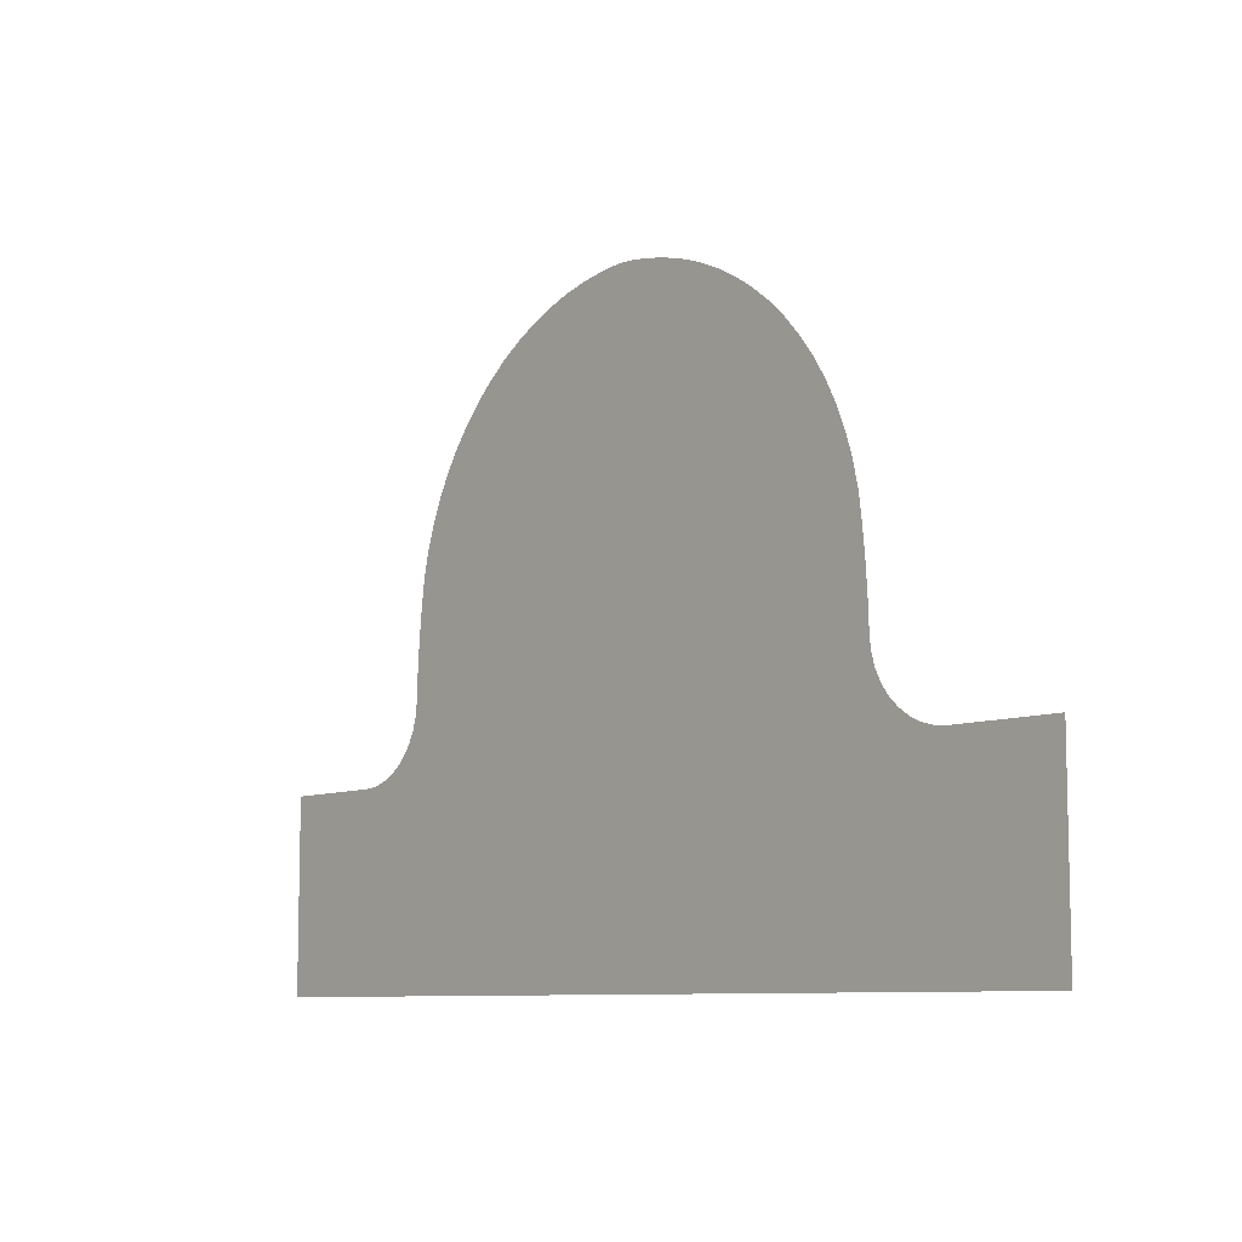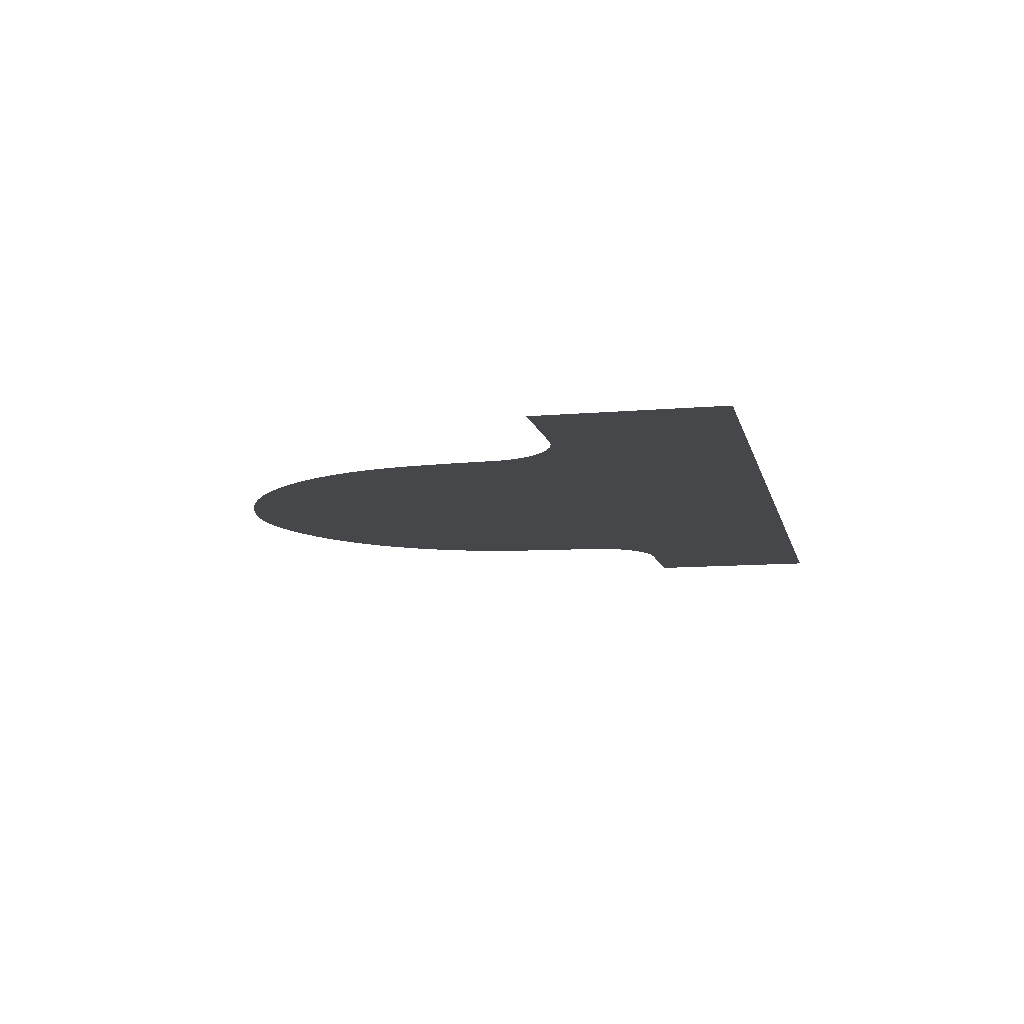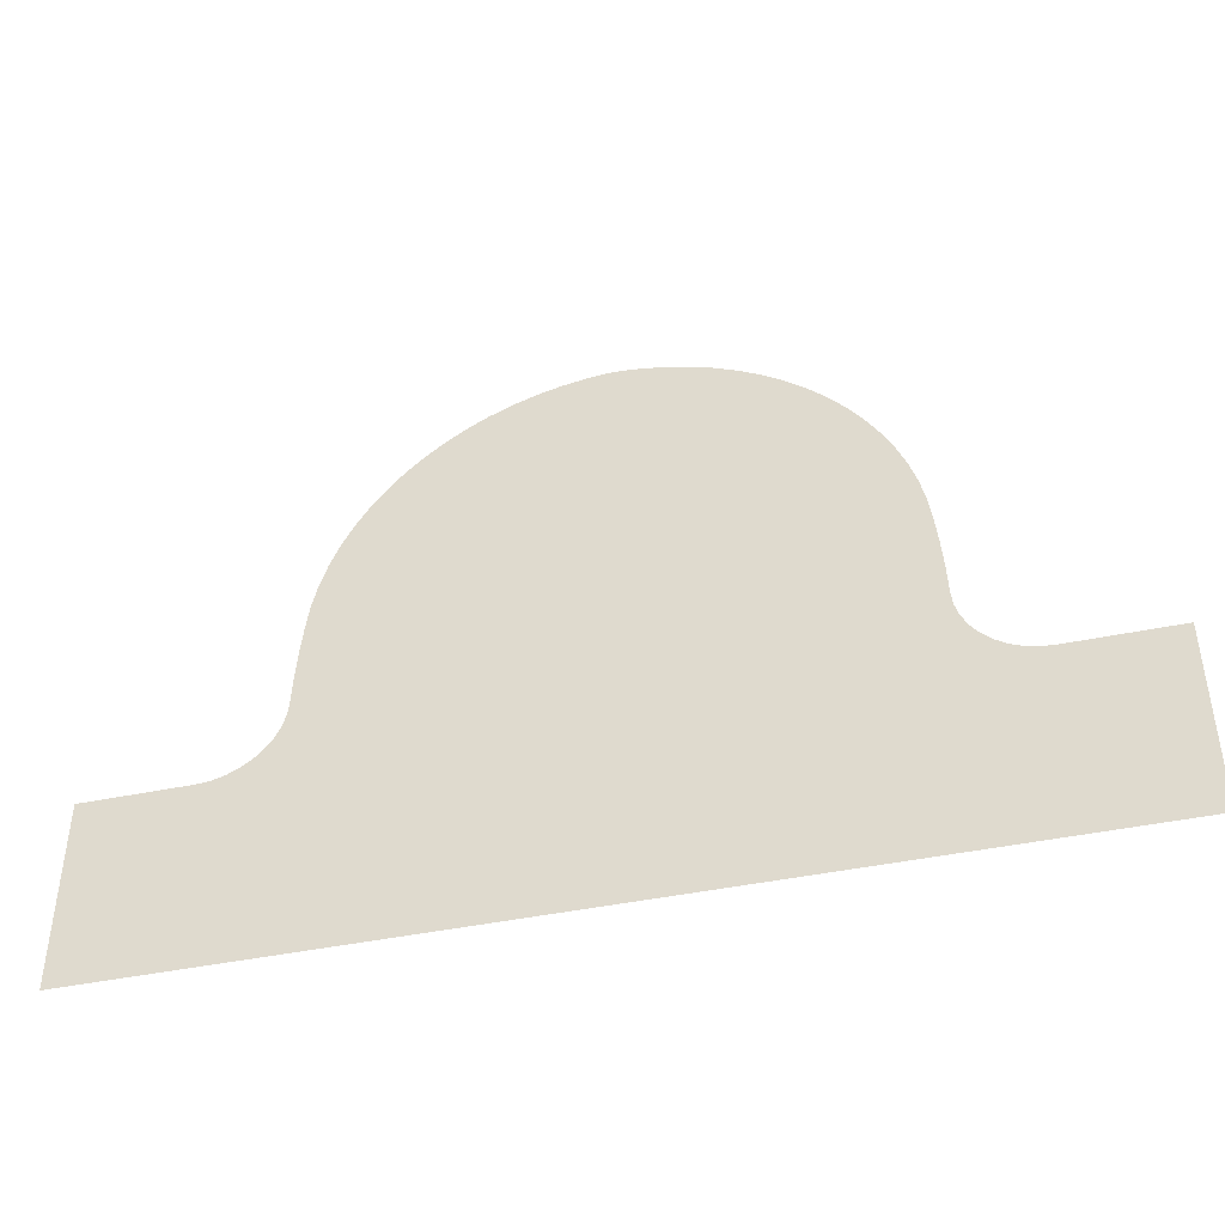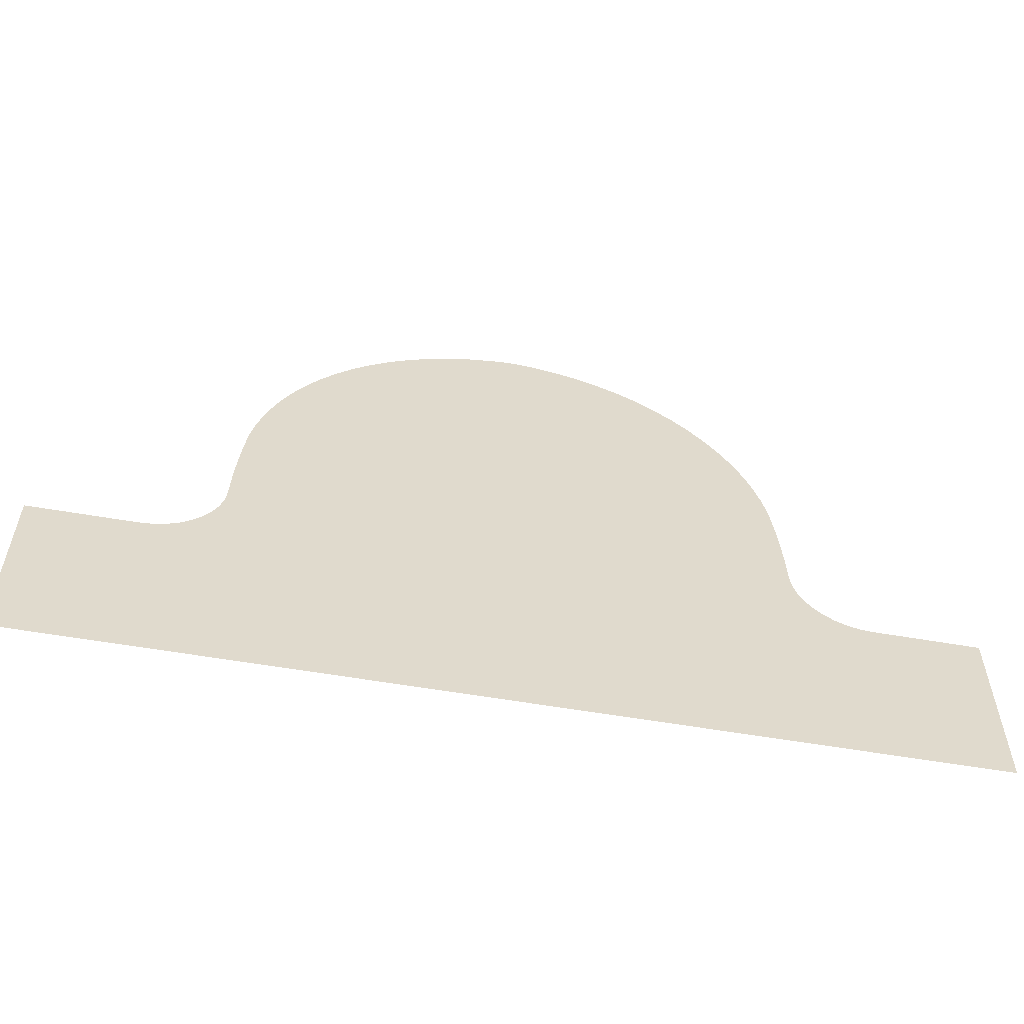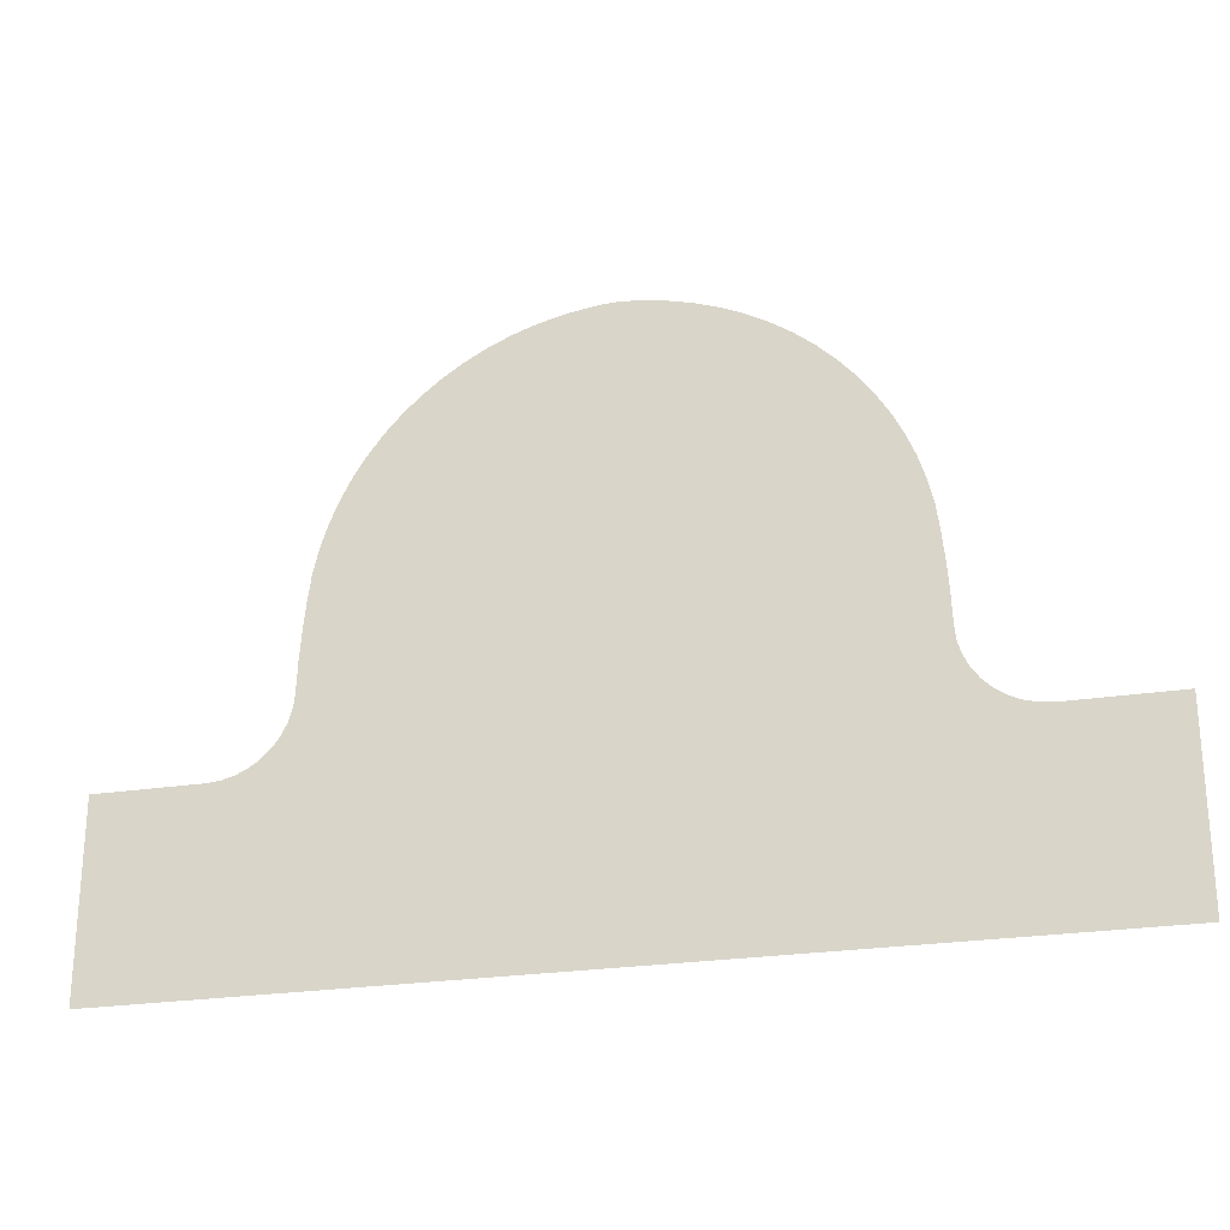
<metadata>
{"format":"obj","ext":"obj","renderer":"f3d","projection":"perspective","resolution":1024,"background":"white","views":[{"elev":-8.6,"azim":-131.1,"up":"+Y"},{"elev":-10.6,"azim":-77.5,"up":"+Z"},{"elev":-43.7,"azim":13.8,"up":"+Y"},{"elev":-57.0,"azim":169.7,"up":"+Y"},{"elev":-25.1,"azim":-165.8,"up":"+Y"}]}
</metadata>
<code>
v -3.22 2.201 2
v -3.258 1.915 2
v -3.292 1.572 2
v -3.316 1.229 2
v -3.329 0.8844 2
v -3.346 0.7298 2
v -3.389 0.5804 2
v -3.458 0.4406 2
v -3.549 0.3145 2
v -3.66 0.2058 2
v -3.788 0.1178 2
v -3.929 0.05301 2
v -4.08 0.01335 2
v -4.235 0 2
v -5.5 0 2
v -5.5 -2.244 2
v 5.5 -2.244 2
v 5.5 0 2
v 4.235 0 2
v 4.08 0.01335 2
v 3.929 0.05301 2
v 3.788 0.1178 2
v 3.66 0.2058 2
v 3.549 0.3145 2
v 3.458 0.4406 2
v 3.389 0.5804 2
v 3.346 0.7298 2
v 3.329 0.8844 2
v 3.316 1.229 2
v 3.292 1.572 2
v 3.258 1.915 2
v 3.22 2.201 2
v 3.157 2.483 2
v 3.071 2.758 2
v 2.961 3.025 2
v 2.83 3.281 2
v 2.677 3.526 2
v 2.504 3.757 2
v 2.312 3.972 2
v 2.102 4.17 2
v 1.877 4.35 2
v 1.637 4.51 2
v 1.384 4.649 2
v 1.12 4.766 2
v 0.8478 4.86 2
v 0.5682 4.931 2
v 0.2836 4.977 2
v 0.1894 4.989 2
v 0.09484 4.996 2
v -1.105e-15 5 2
v -0.09484 4.996 2
v -0.1894 4.989 2
v -0.2836 4.977 2
v -0.5682 4.931 2
v -0.8478 4.86 2
v -1.12 4.766 2
v -1.384 4.649 2
v -1.637 4.51 2
v -1.877 4.35 2
v -2.102 4.17 2
v -2.312 3.972 2
v -2.504 3.757 2
v -2.677 3.526 2
v -2.83 3.281 2
v -2.961 3.025 2
v -3.071 2.758 2
v -3.157 2.483 2
o Profile\Surface
g Profile\Surface
f 16 17 10
f 10 17 23
f 10 23 9
f 9 23 24
f 9 24 8
f 8 24 25
f 8 25 7
f 7 25 26
f 7 26 6
f 6 26 27
f 6 27 5
f 5 27 28
f 5 28 4
f 4 28 29
f 4 29 3
f 3 29 30
f 3 30 2
f 2 30 31
f 2 31 1
f 1 31 32
f 1 32 67
f 67 32 33
f 67 33 66
f 66 33 34
f 66 34 65
f 65 34 35
f 65 35 64
f 64 35 36
f 64 36 63
f 63 36 37
f 63 37 62
f 62 37 38
f 62 38 61
f 61 38 39
f 61 39 60
f 60 39 40
f 60 40 59
f 59 40 41
f 59 41 58
f 58 41 42
f 58 42 57
f 57 42 43
f 57 43 56
f 56 43 44
f 56 44 55
f 55 44 45
f 55 45 54
f 54 45 46
f 54 46 53
f 53 46 47
f 53 47 52
f 52 47 48
f 52 48 51
f 51 48 49
f 51 49 50
f 10 11 16
f 16 11 12
f 16 12 13
f 13 14 16
f 16 14 15
f 18 19 17
f 17 19 20
f 17 20 21
f 21 22 17
f 17 22 23

</code>
